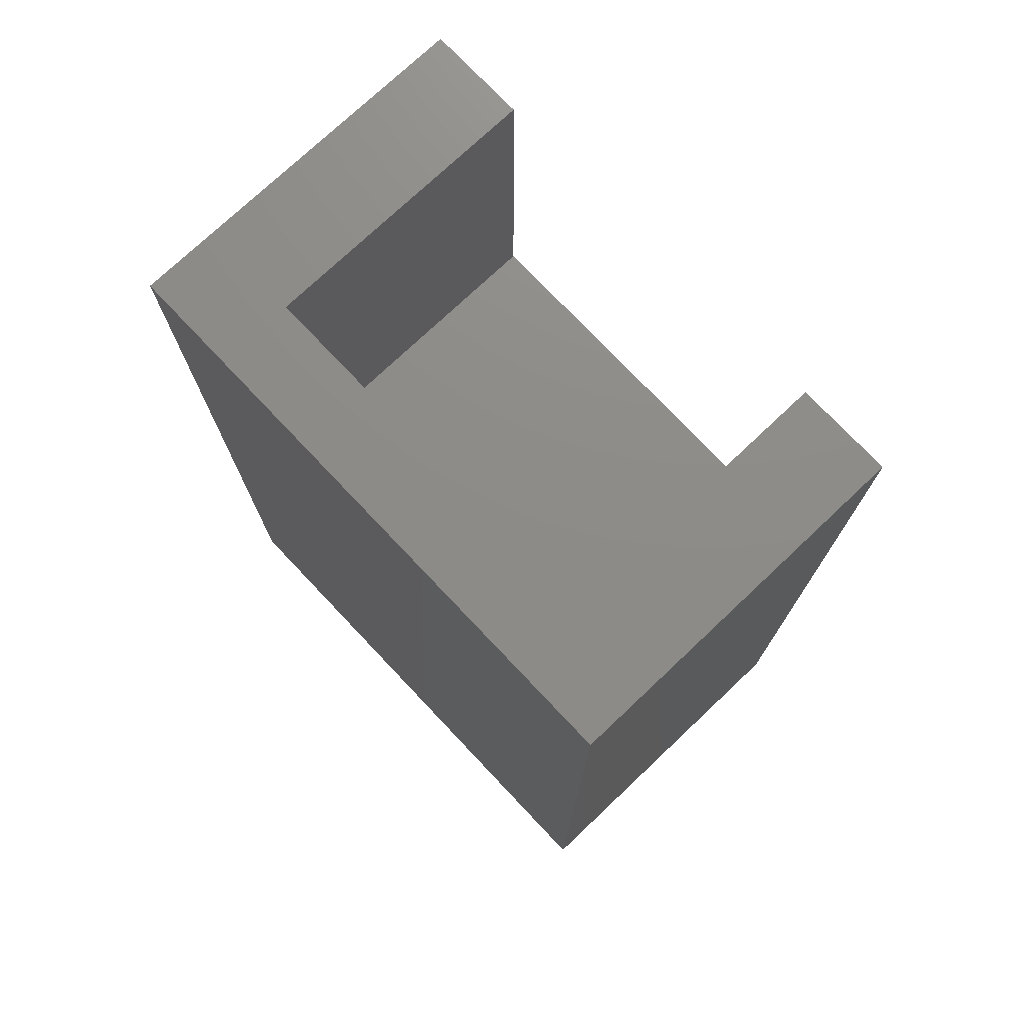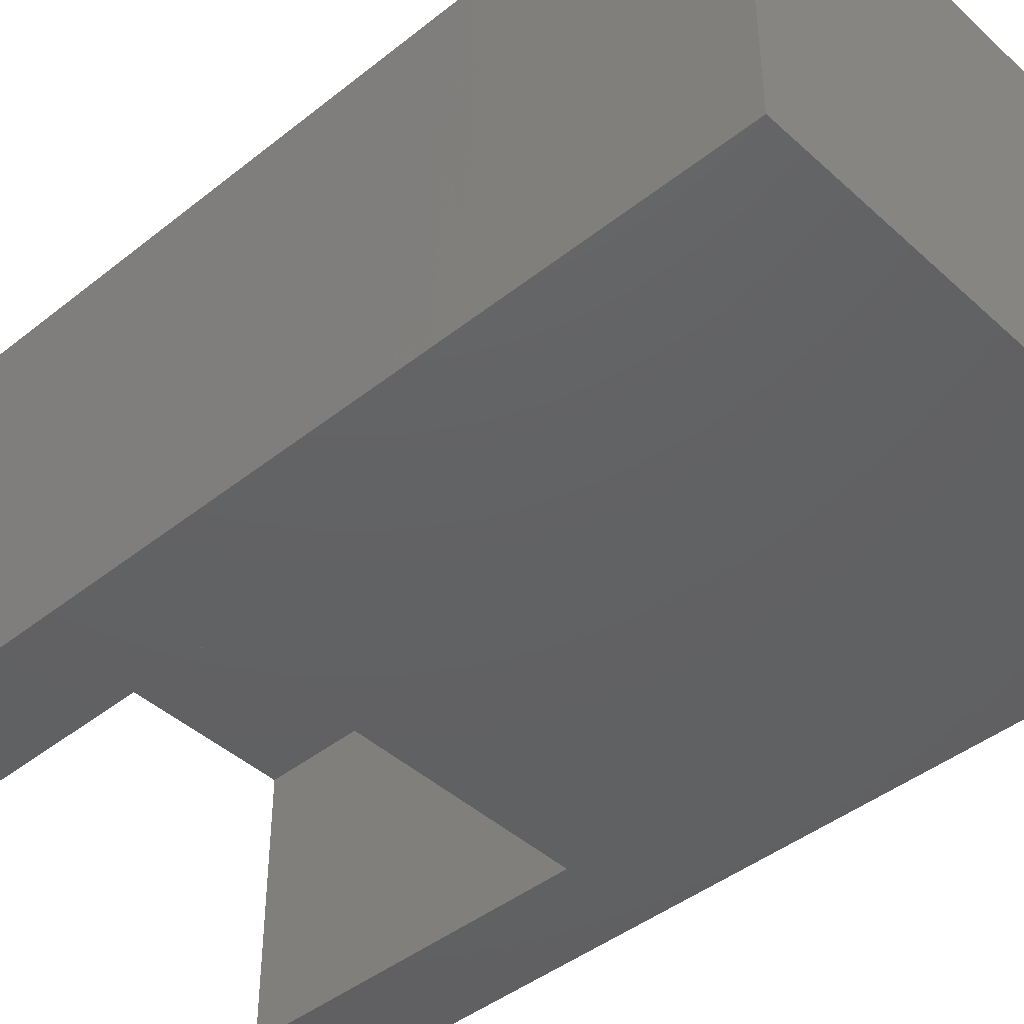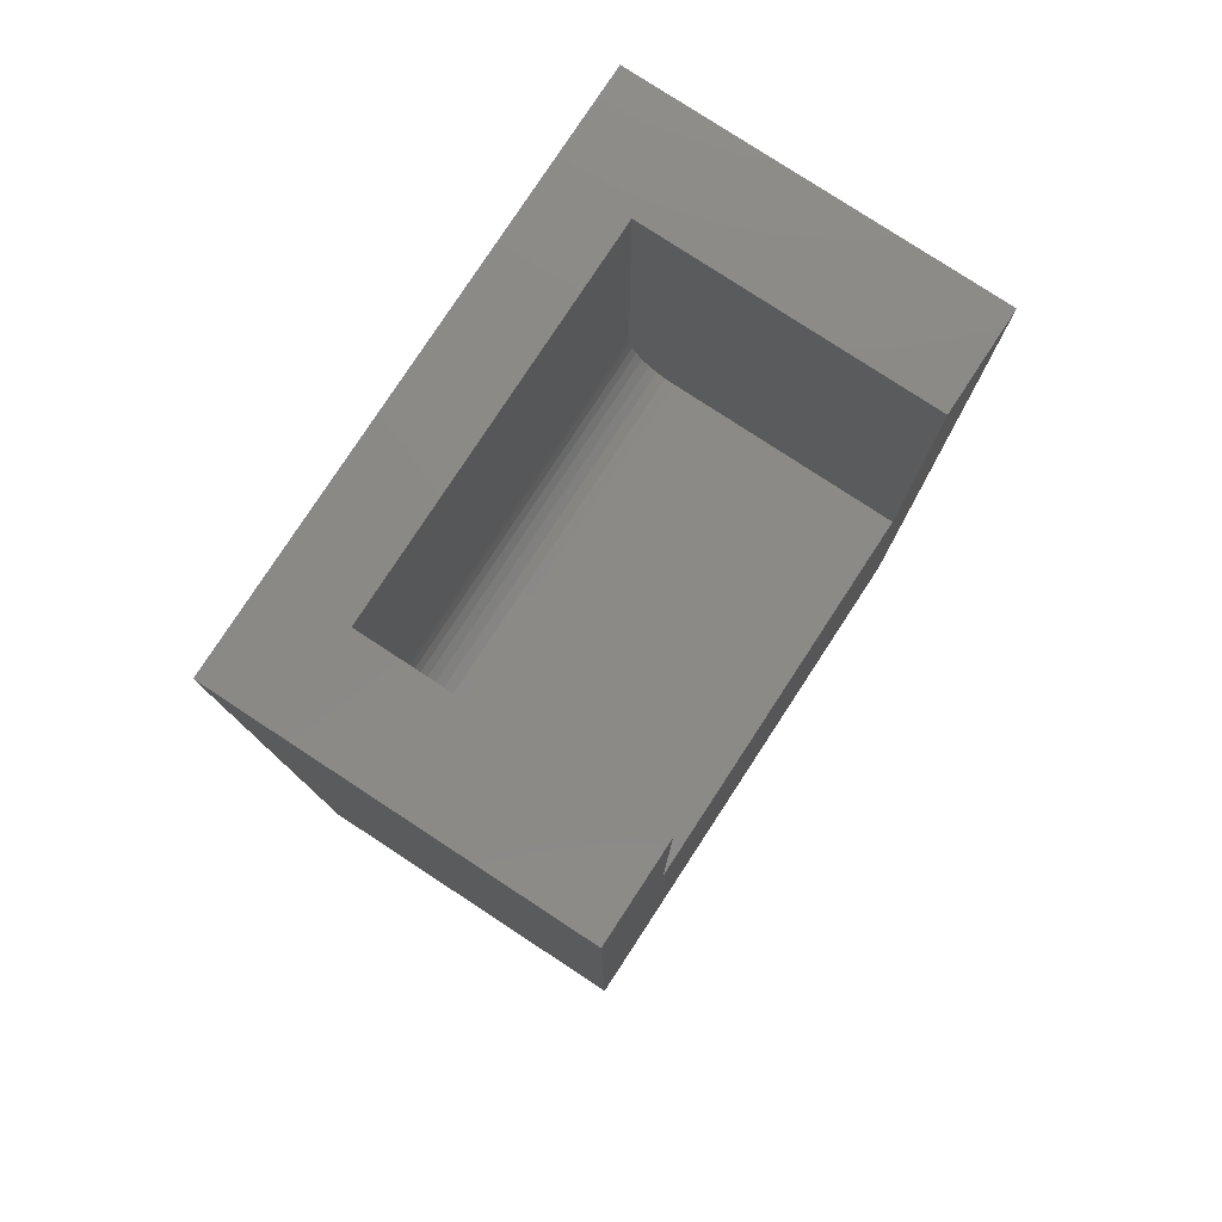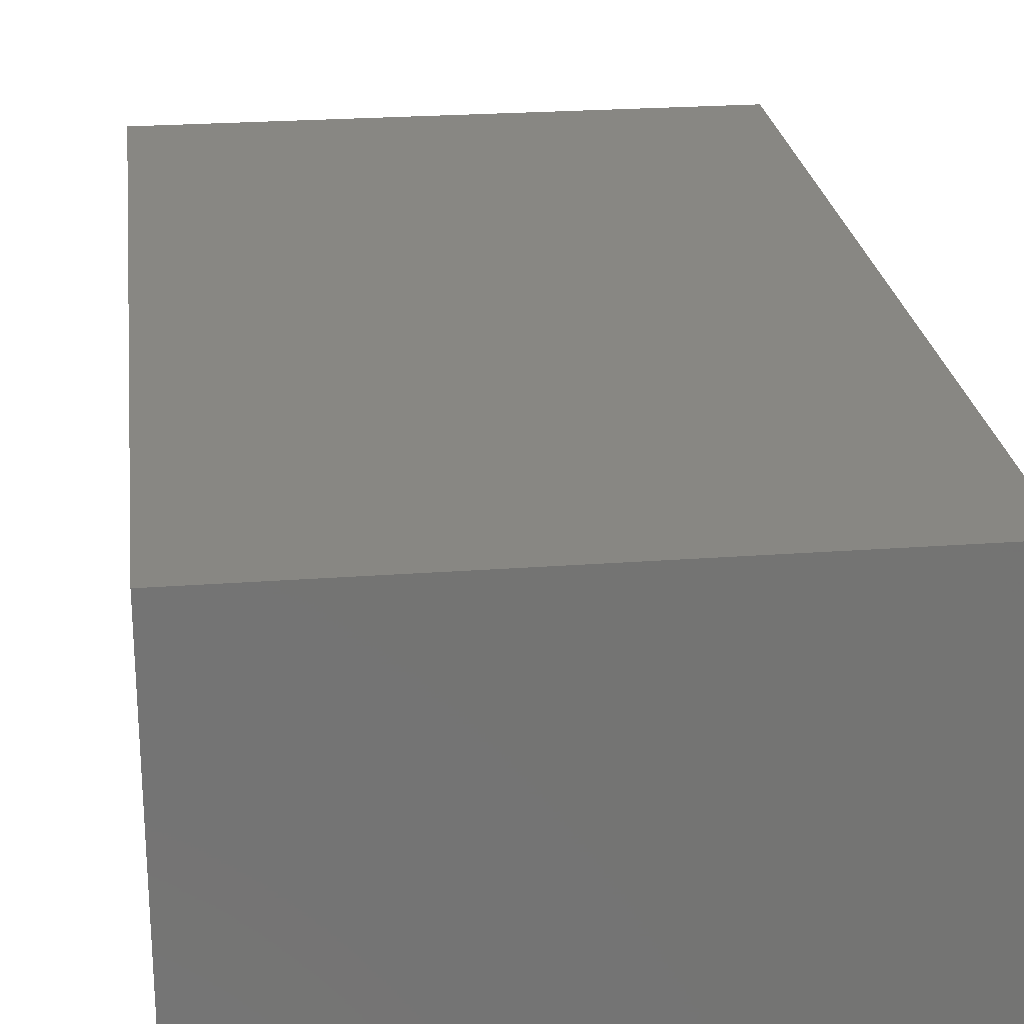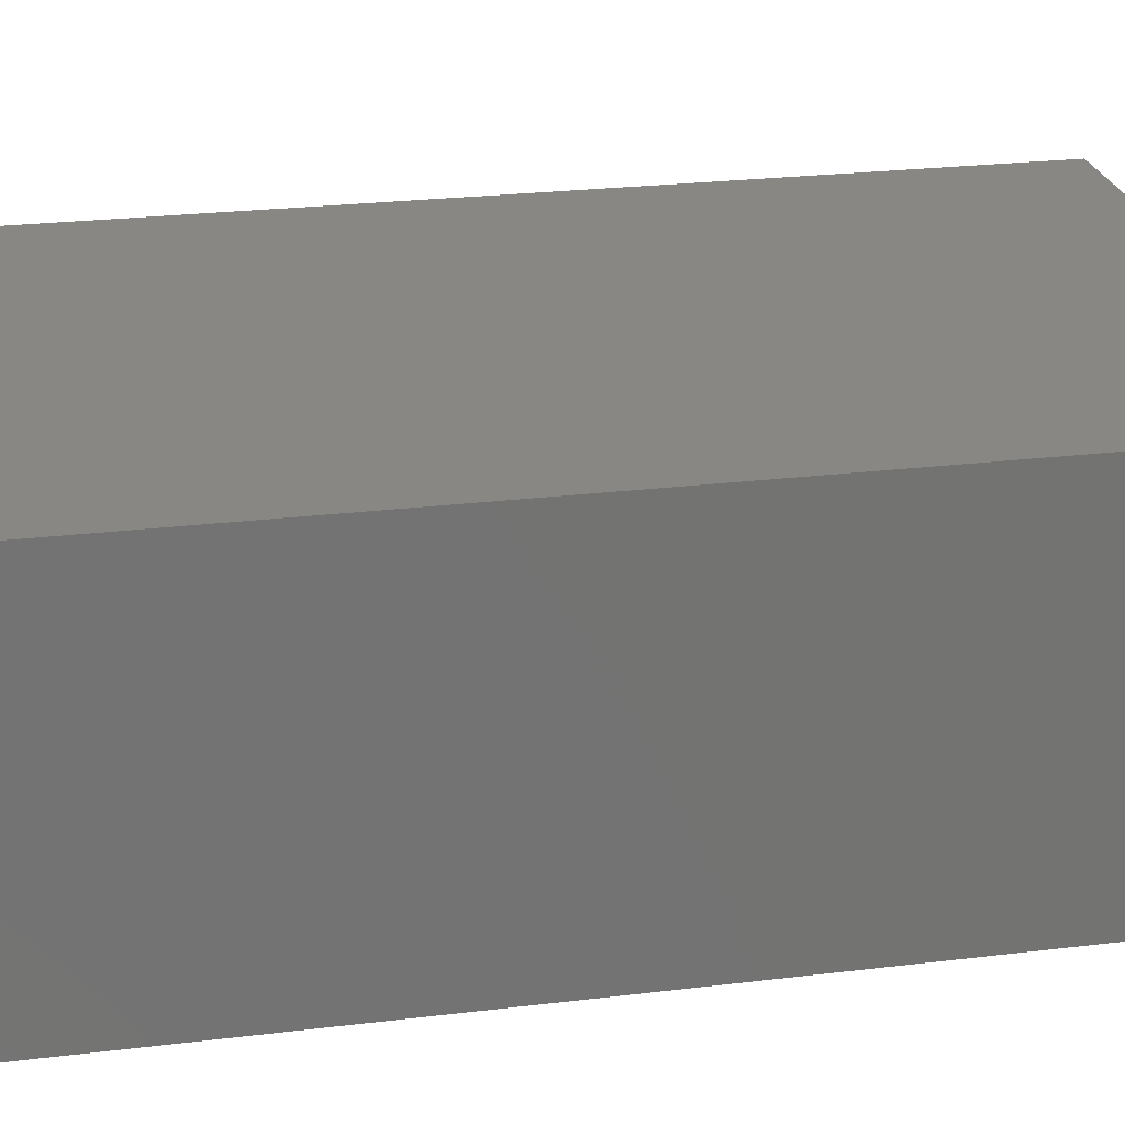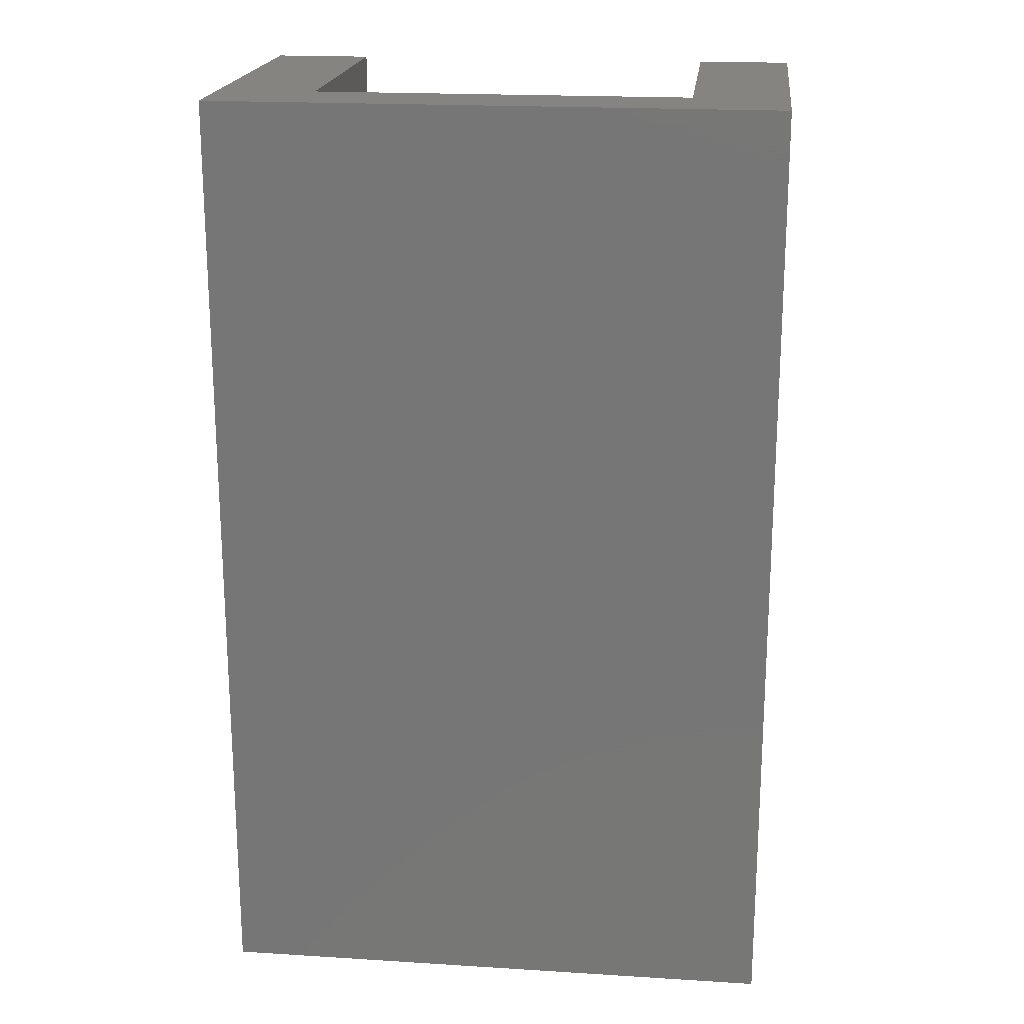
<metadata>
{"format":"stl","ext":"stl","renderer":"f3d","projection":"perspective","resolution":1024,"background":"white","views":[{"elev":75.2,"azim":46.6,"up":"+Y"},{"elev":-43.6,"azim":-46.9,"up":"+Z"},{"elev":79.2,"azim":123.2,"up":"+Y"},{"elev":24.2,"azim":-7.0,"up":"+Z"},{"elev":24.8,"azim":-101.2,"up":"+Z"},{"elev":19.7,"azim":6.6,"up":"+Y"}]}
</metadata>
<code>
# stl→obj: 32 verts, 60 faces
v 0.1484 0.09375 0.1828
v 0.1484 0.0945 0.1904
v 0.1484 0.09672 0.1978
v 0.1484 0.09375 0
v 0.1484 0.1003 0.2045
v 0.1484 0.1052 0.2104
v 0.1484 0.1111 0.2153
v 0.1484 0.1179 0.2189
v 0.1484 0.1252 0.2211
v 0.1484 0.1328 0.2219
v 0.1484 0.375 0.2219
v 0.1484 0.375 1.388e-17
v -0.1484 0.09375 -1.818e-17
v -0.1484 0.09375 0.1828
v -0.1484 0.1328 0.2219
v -0.1484 0.375 0.2219
v -0.1484 0.09672 0.1978
v -0.1484 0.0945 0.1904
v -0.1484 0.375 0
v -0.1484 0.1252 0.2211
v -0.1484 0.1179 0.2189
v -0.1484 0.1111 0.2153
v -0.1484 0.1052 0.2104
v -0.1484 0.1003 0.2045
v 0.2234 0.375 0
v 0.2234 0.375 0.2812
v -0.2266 0.375 0.2812
v -0.2266 0.375 0
v 0.2234 -0.375 0
v -0.2266 -0.375 0
v -0.2266 -0.375 0.2812
v 0.2234 -0.375 0.2812
f 1 2 3
f 4 1 3
f 4 3 5
f 4 5 6
f 4 6 7
f 4 7 8
f 4 8 9
f 4 9 10
f 4 10 11
f 4 11 12
f 4 13 1
f 1 13 14
f 15 16 10
f 10 16 11
f 14 17 18
f 13 19 16
f 13 16 15
f 13 15 20
f 13 20 21
f 13 21 22
f 13 22 23
f 13 23 24
f 13 24 17
f 13 17 14
f 23 5 24
f 24 5 3
f 24 3 17
f 17 3 2
f 17 2 18
f 18 2 1
f 18 1 14
f 5 23 6
f 6 23 22
f 6 22 7
f 7 22 21
f 7 21 8
f 8 21 20
f 8 20 9
f 9 20 15
f 9 15 10
f 25 12 26
f 26 12 11
f 26 11 27
f 27 11 16
f 27 16 28
f 28 16 19
f 29 12 25
f 12 29 4
f 4 29 30
f 4 30 13
f 13 30 28
f 13 28 19
f 31 32 27
f 27 32 26
f 27 28 31
f 31 28 30
f 32 29 26
f 26 29 25
f 31 30 32
f 32 30 29

</code>
